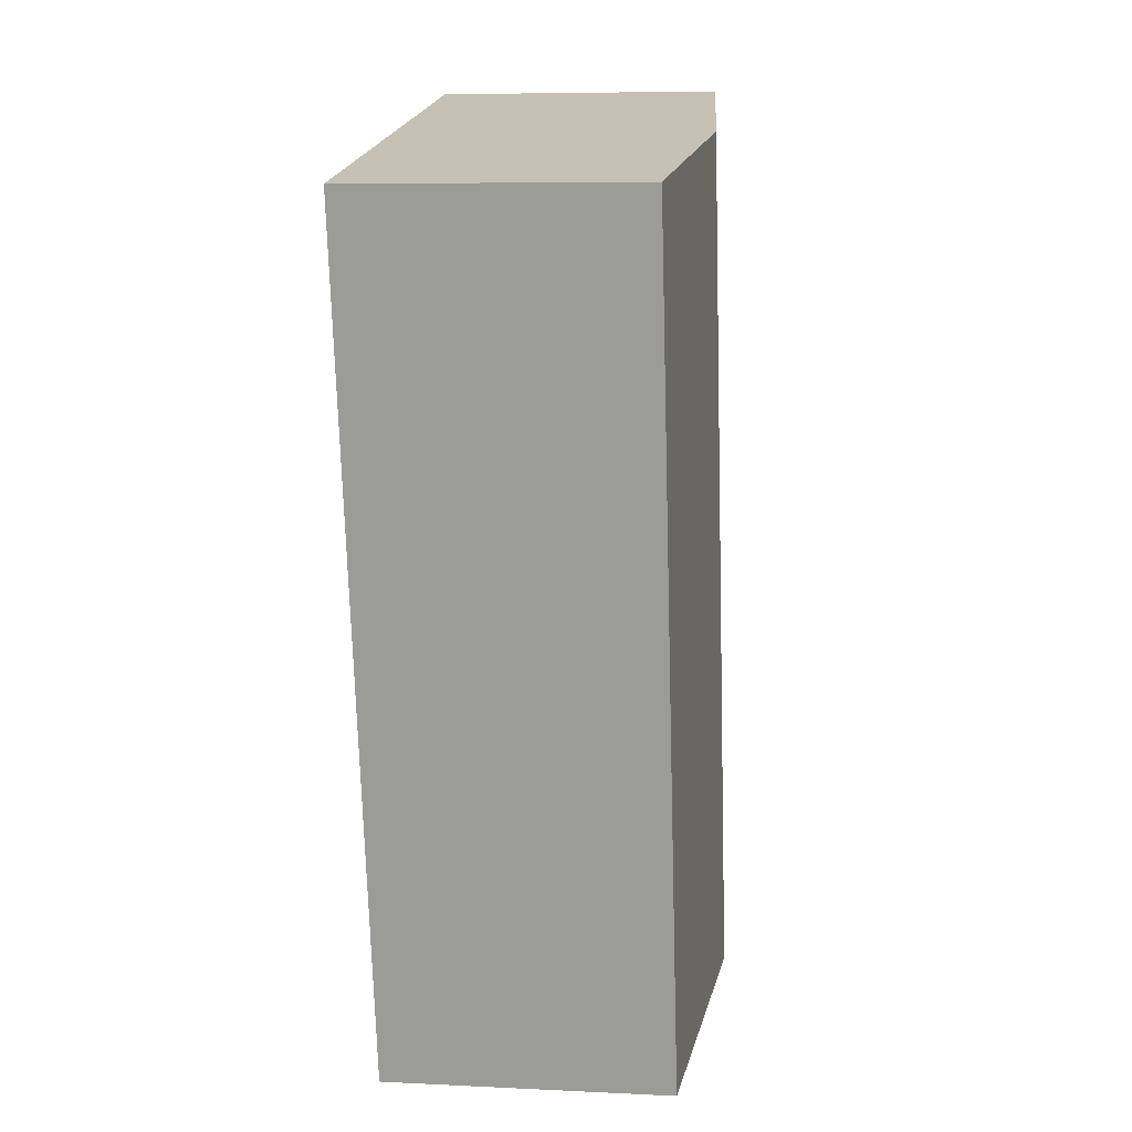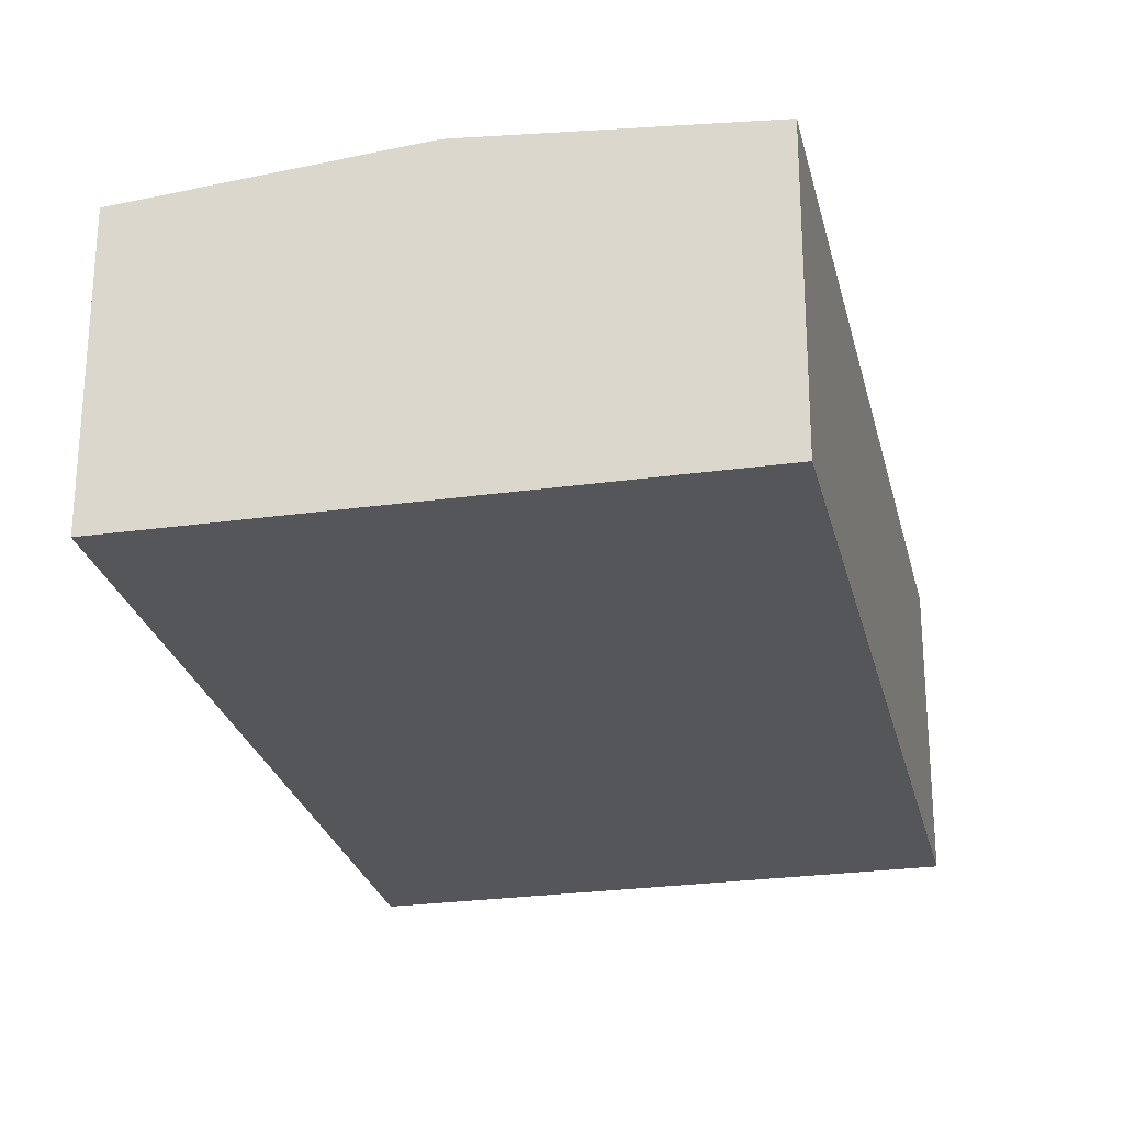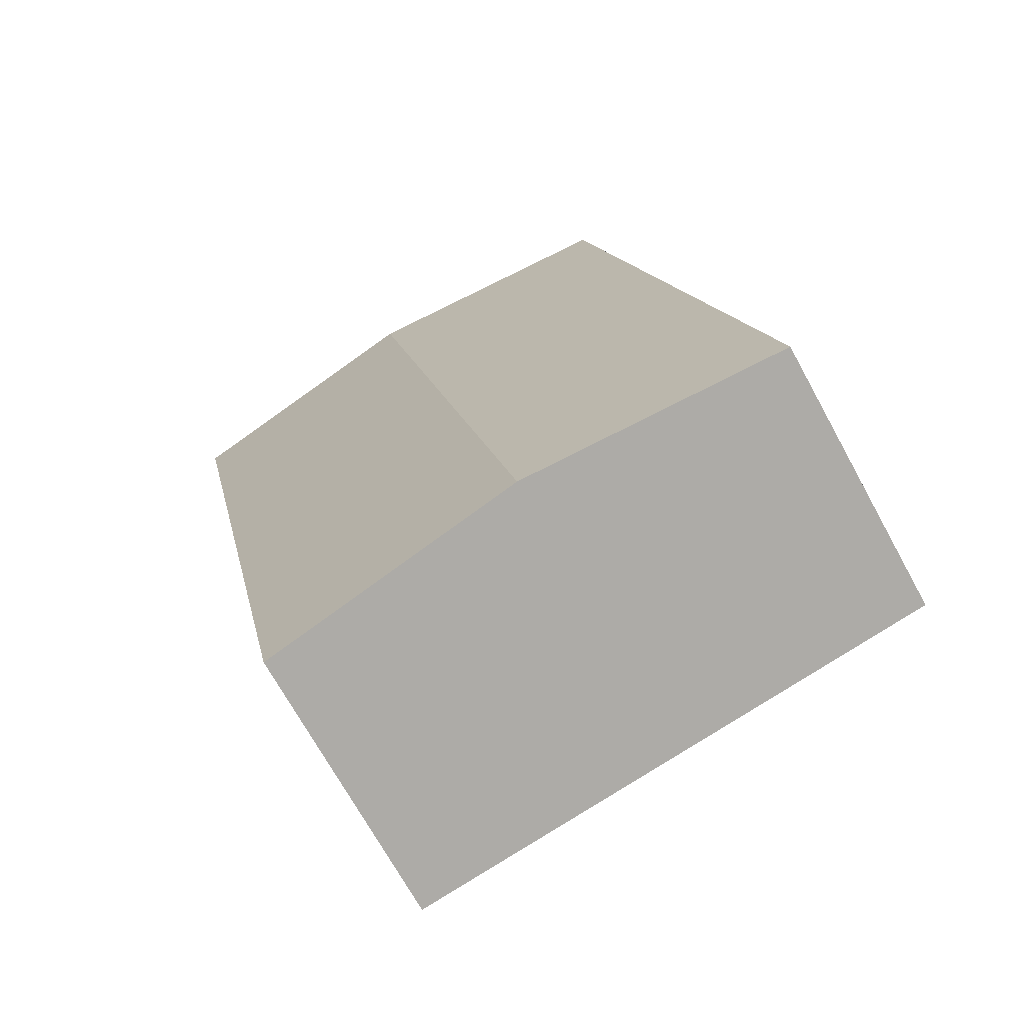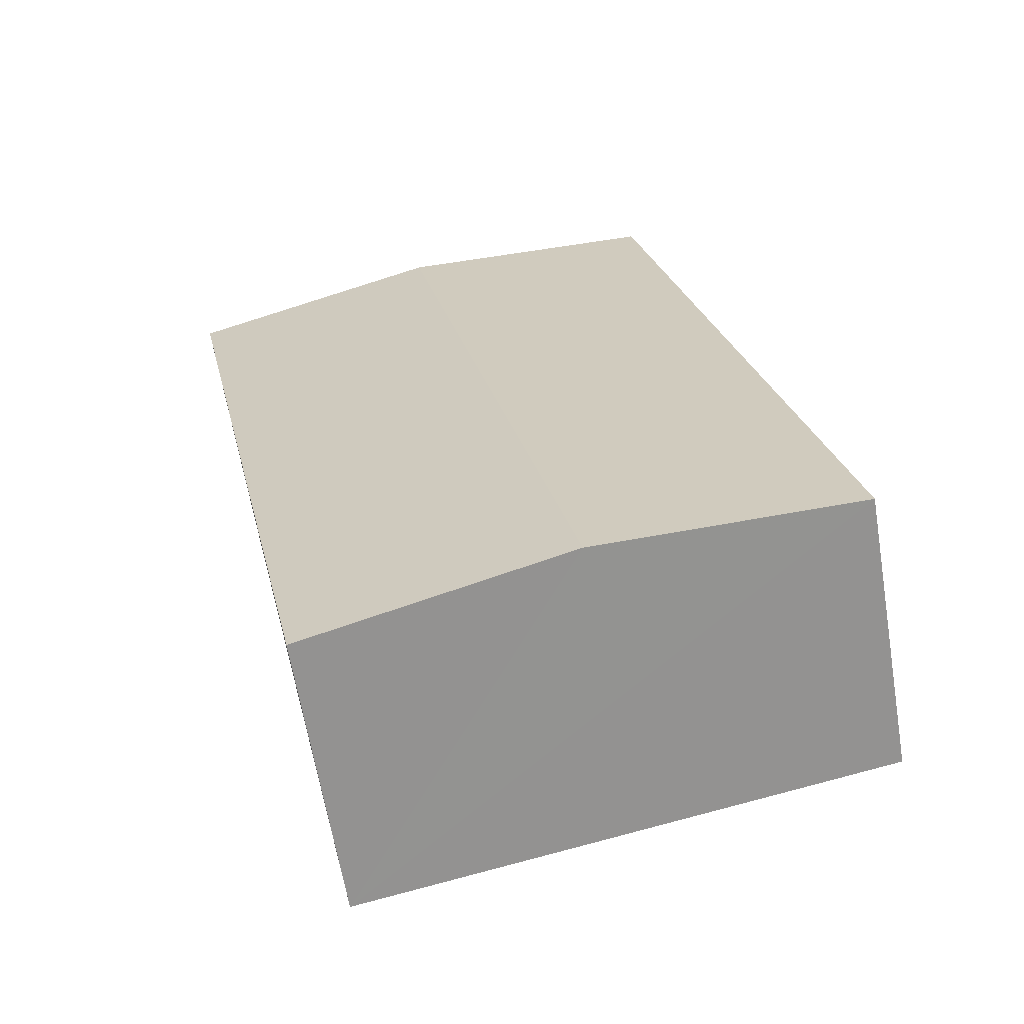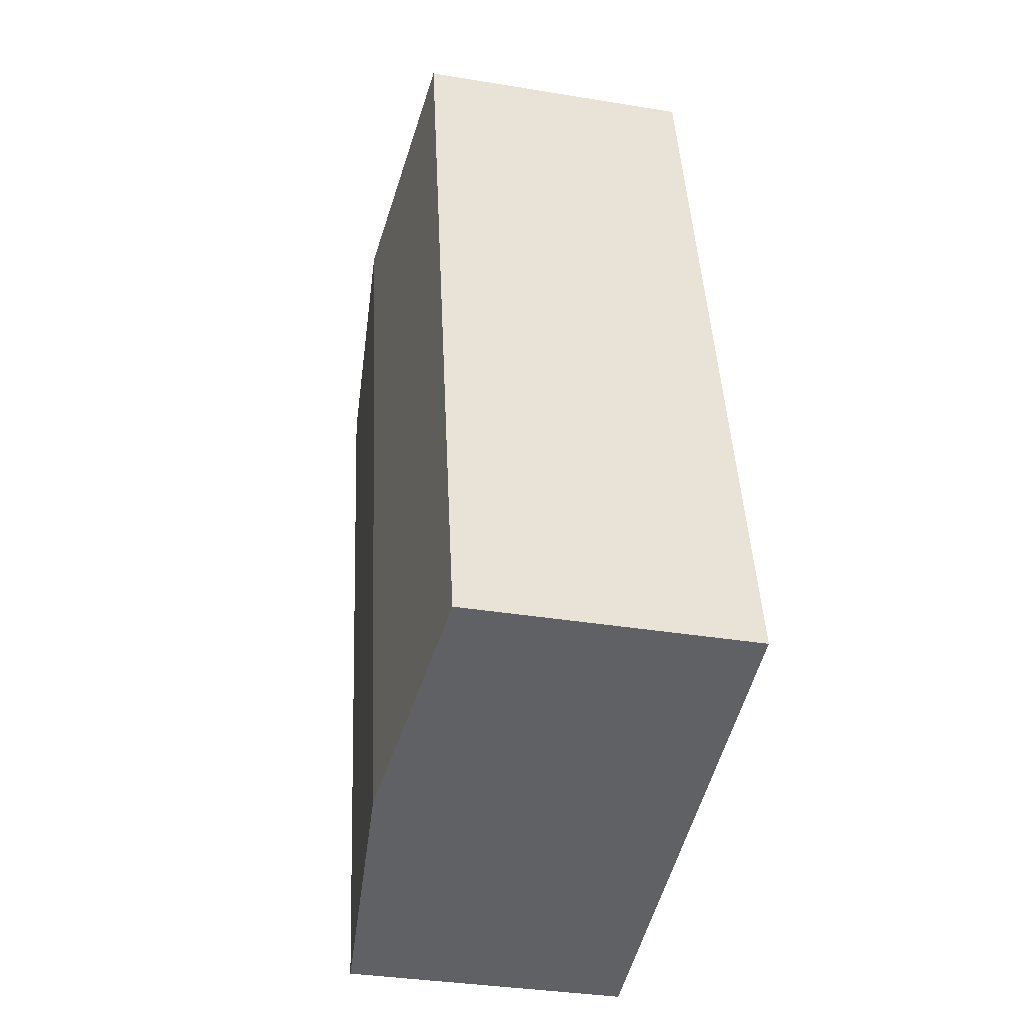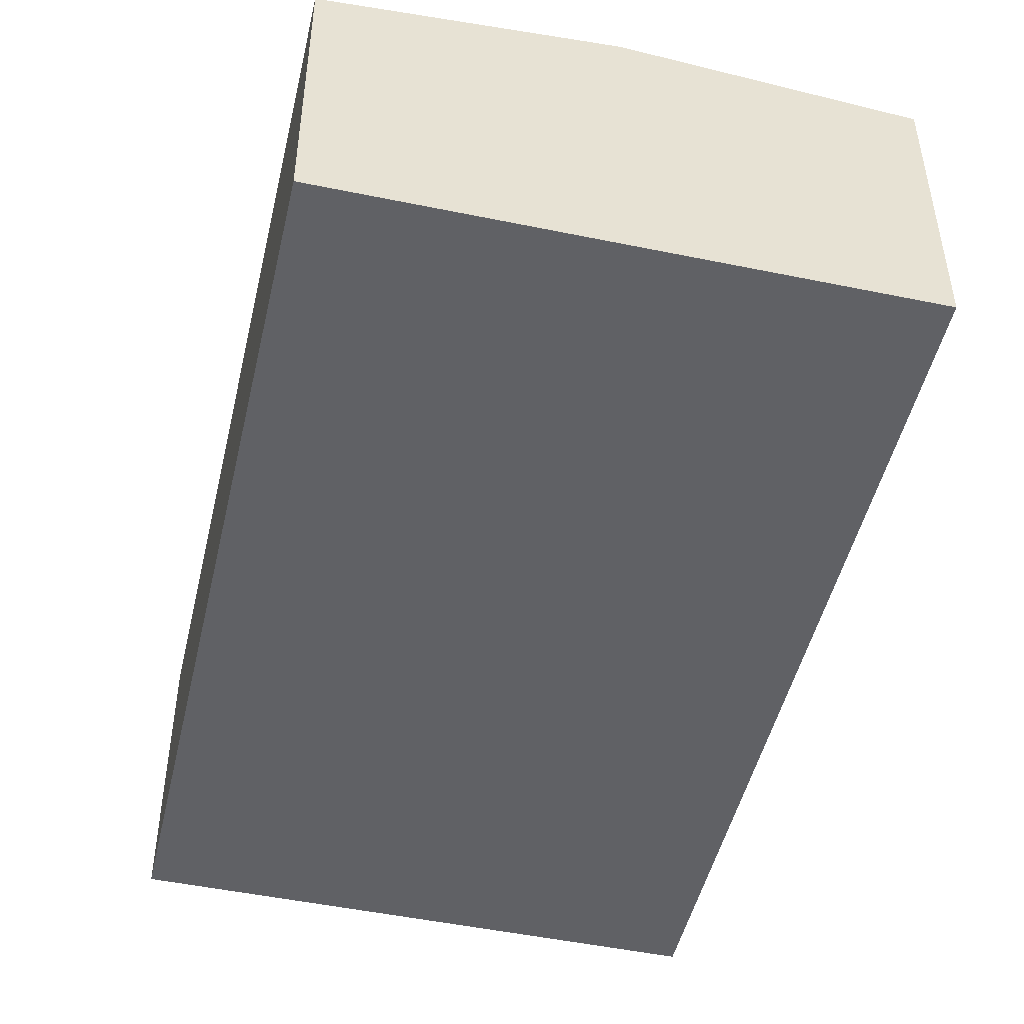
<metadata>
{"format":"obj","ext":"obj","renderer":"f3d","projection":"perspective","resolution":1024,"background":"white","views":[{"elev":6.8,"azim":98.2,"up":"+Z"},{"elev":-25.8,"azim":24.7,"up":"+Y"},{"elev":-70.4,"azim":-151.2,"up":"+Z"},{"elev":-64.3,"azim":-170.5,"up":"+Z"},{"elev":-35.0,"azim":-102.4,"up":"+Z"},{"elev":-48.8,"azim":179.0,"up":"+Y"}]}
</metadata>
<code>
v  13.87 15.99 -2.933
v  9.442 14.8 43.62
v  23.3 15.99 40.64
v  7.888 14.8 36.44
v  0 14.8 9.061e-16
v  27.84 14.79 -5.888
v  28.97 14.79 -0.683
v  27.87 14.79 -5.893
v  37.07 14.81 37.69
v  35.09 14.98 38.12
v  23.98 15.93 40.5
v  27.84 3.605e-16 -5.888
v  27.87 3.608e-16 -5.893
v  13.87 1.796e-16 -2.933
v  0 0 0
v  7.888 -2.231e-15 36.44
v  9.442 -2.671e-15 43.62
v  23.3 -2.489e-15 40.64
v  37.07 -2.308e-15 37.69
v  23.98 -2.48e-15 40.5
v  35.09 -2.334e-15 38.12
v  28.97 4.182e-17 -0.683
g defaultobject
f 1 2 3
f 2 1 4
f 4 1 5
f 6 7 8
f 7 6 1
f 7 1 3
f 7 3 9
f 9 3 10
f 10 3 11
f 8 12 6
f 12 8 13
f 12 1 6
f 1 12 5
f 5 12 14
f 5 14 15
f 15 4 5
f 4 15 16
f 4 16 2
f 2 16 17
f 17 3 2
f 3 17 11
f 11 17 10
f 10 17 18
f 10 18 9
f 9 18 19
f 19 18 20
f 19 20 21
f 19 7 9
f 7 19 22
f 7 22 8
f 8 22 13
f 16 18 17
f 18 16 15
f 18 15 20
f 20 15 21
f 21 15 19
f 19 15 22
f 22 15 14
f 22 14 12
f 22 12 13

</code>
